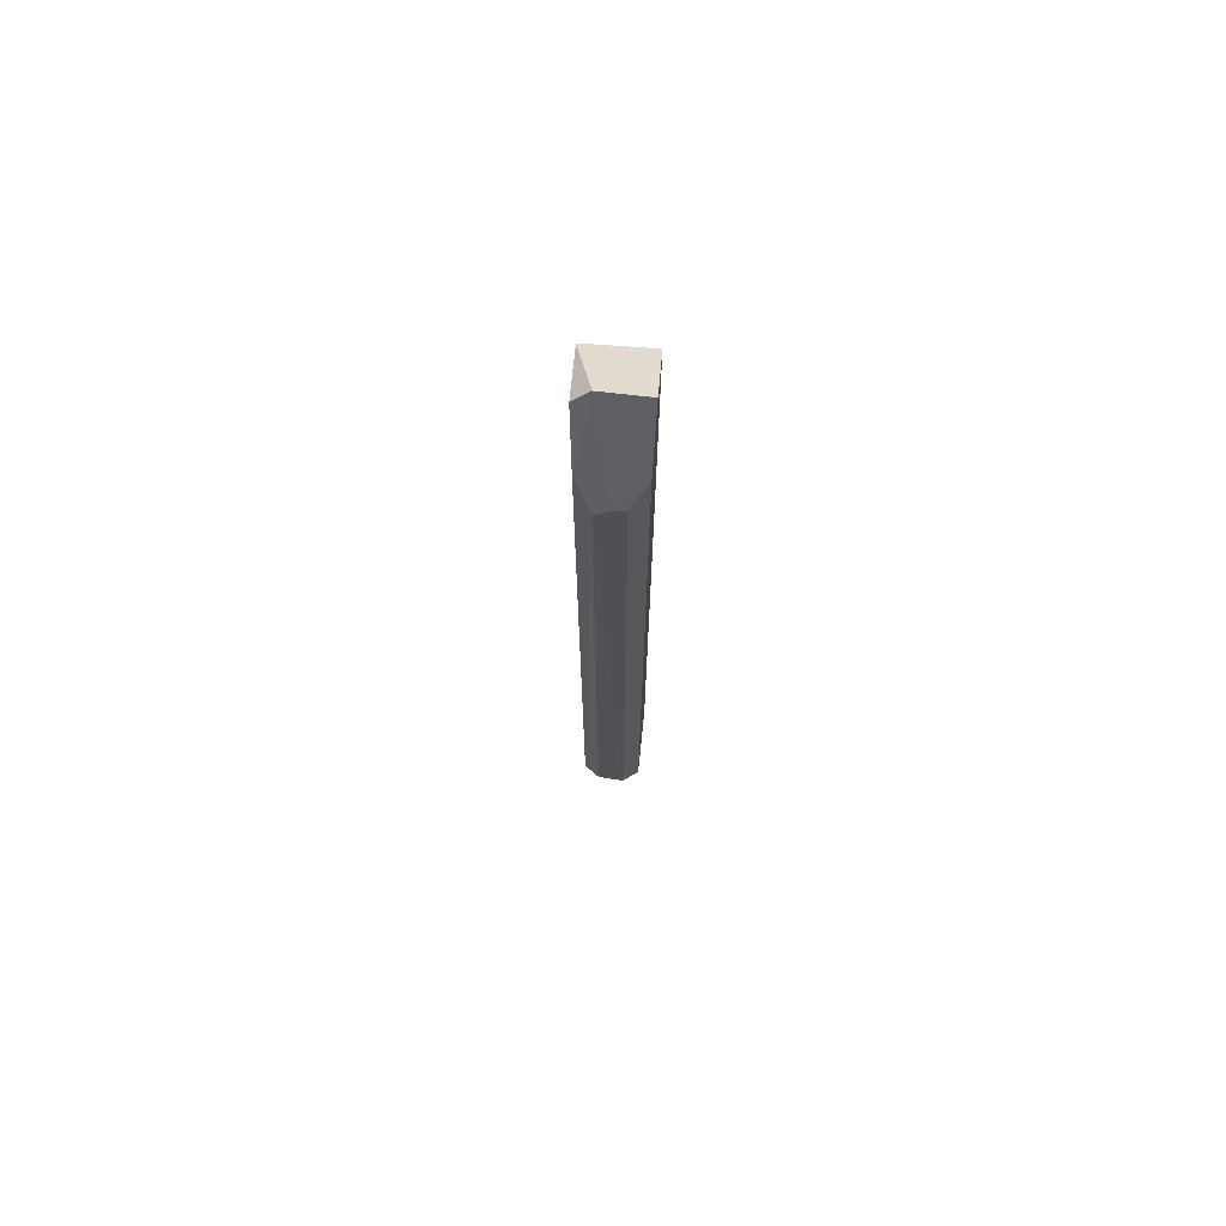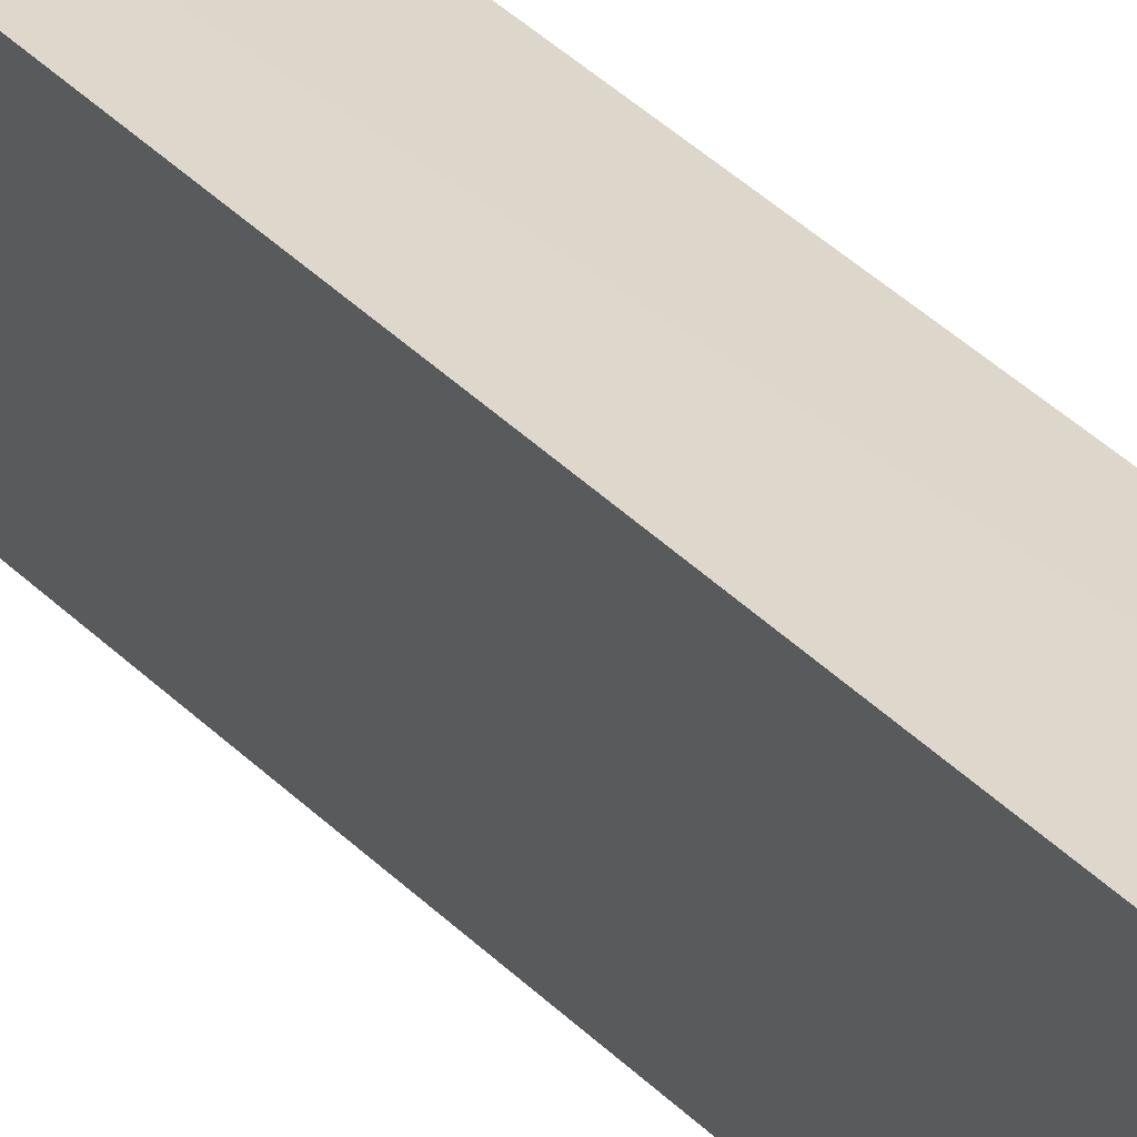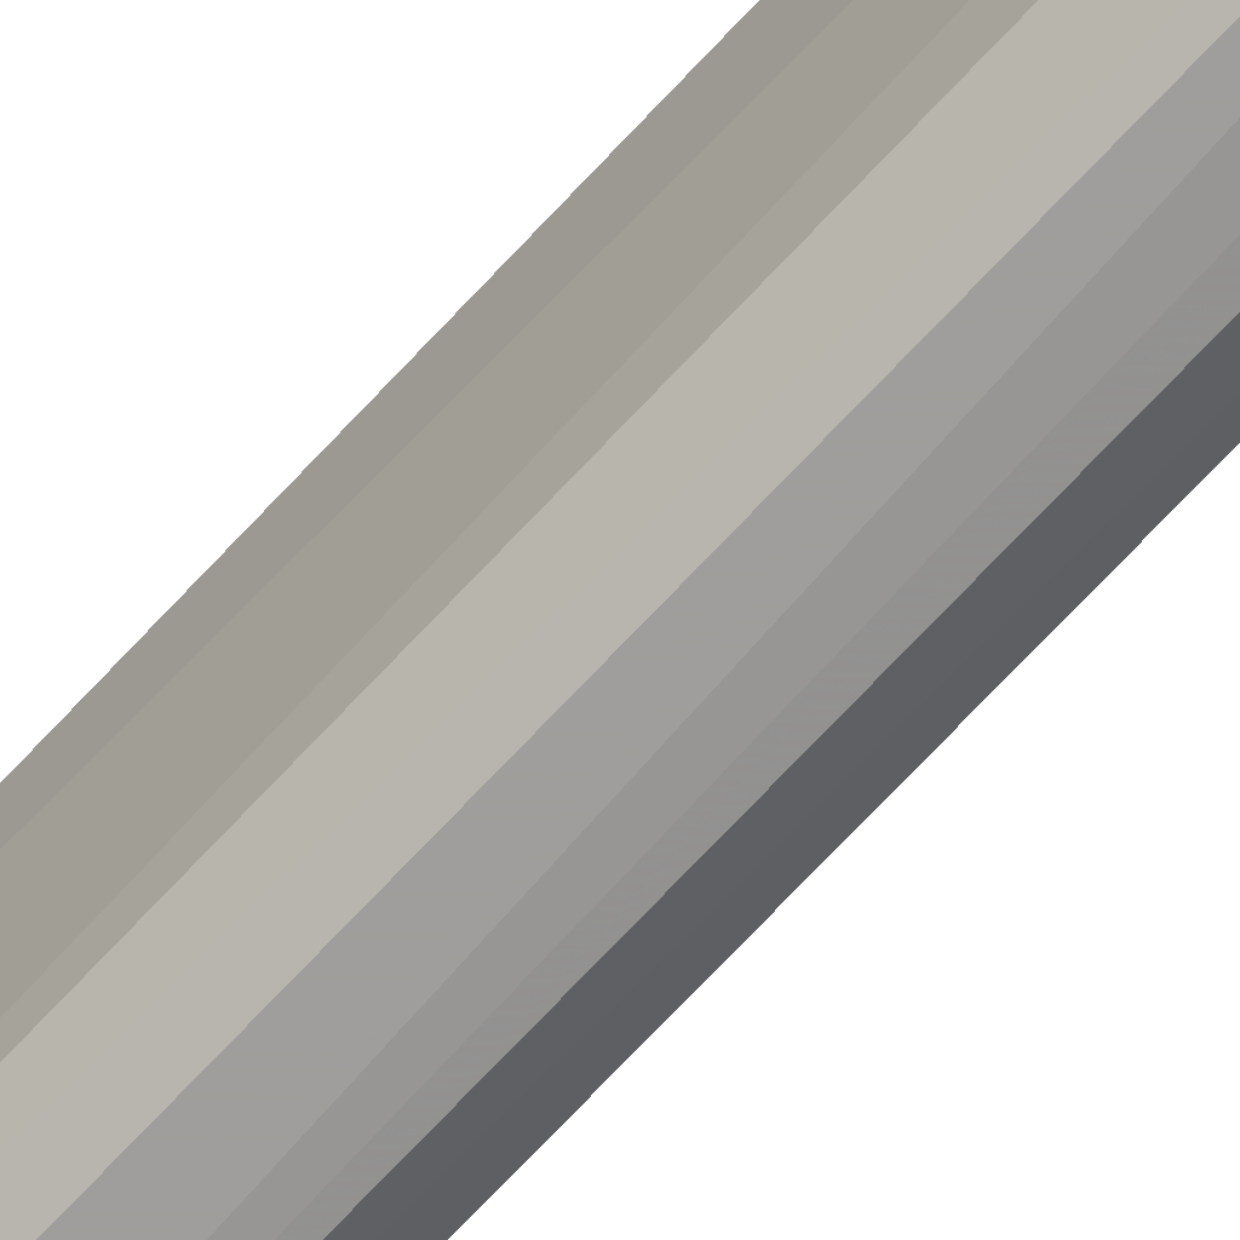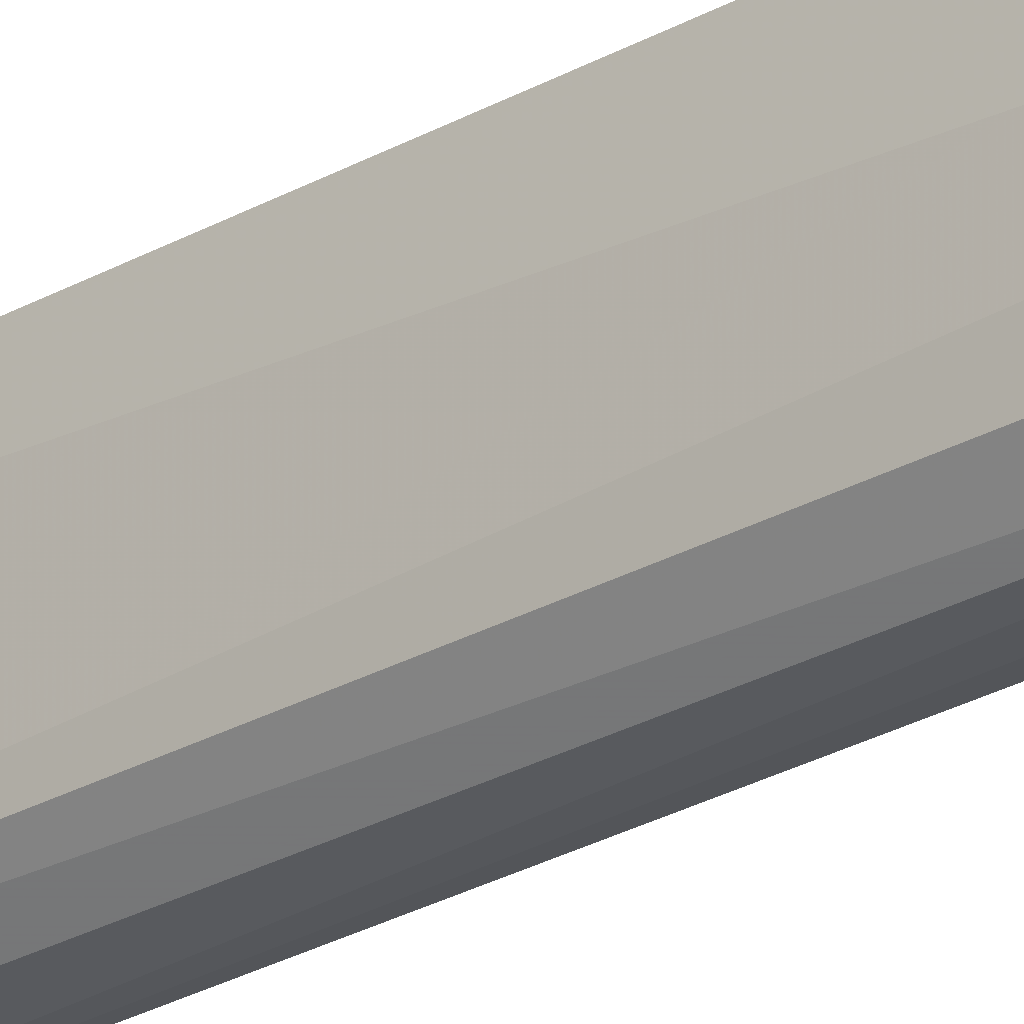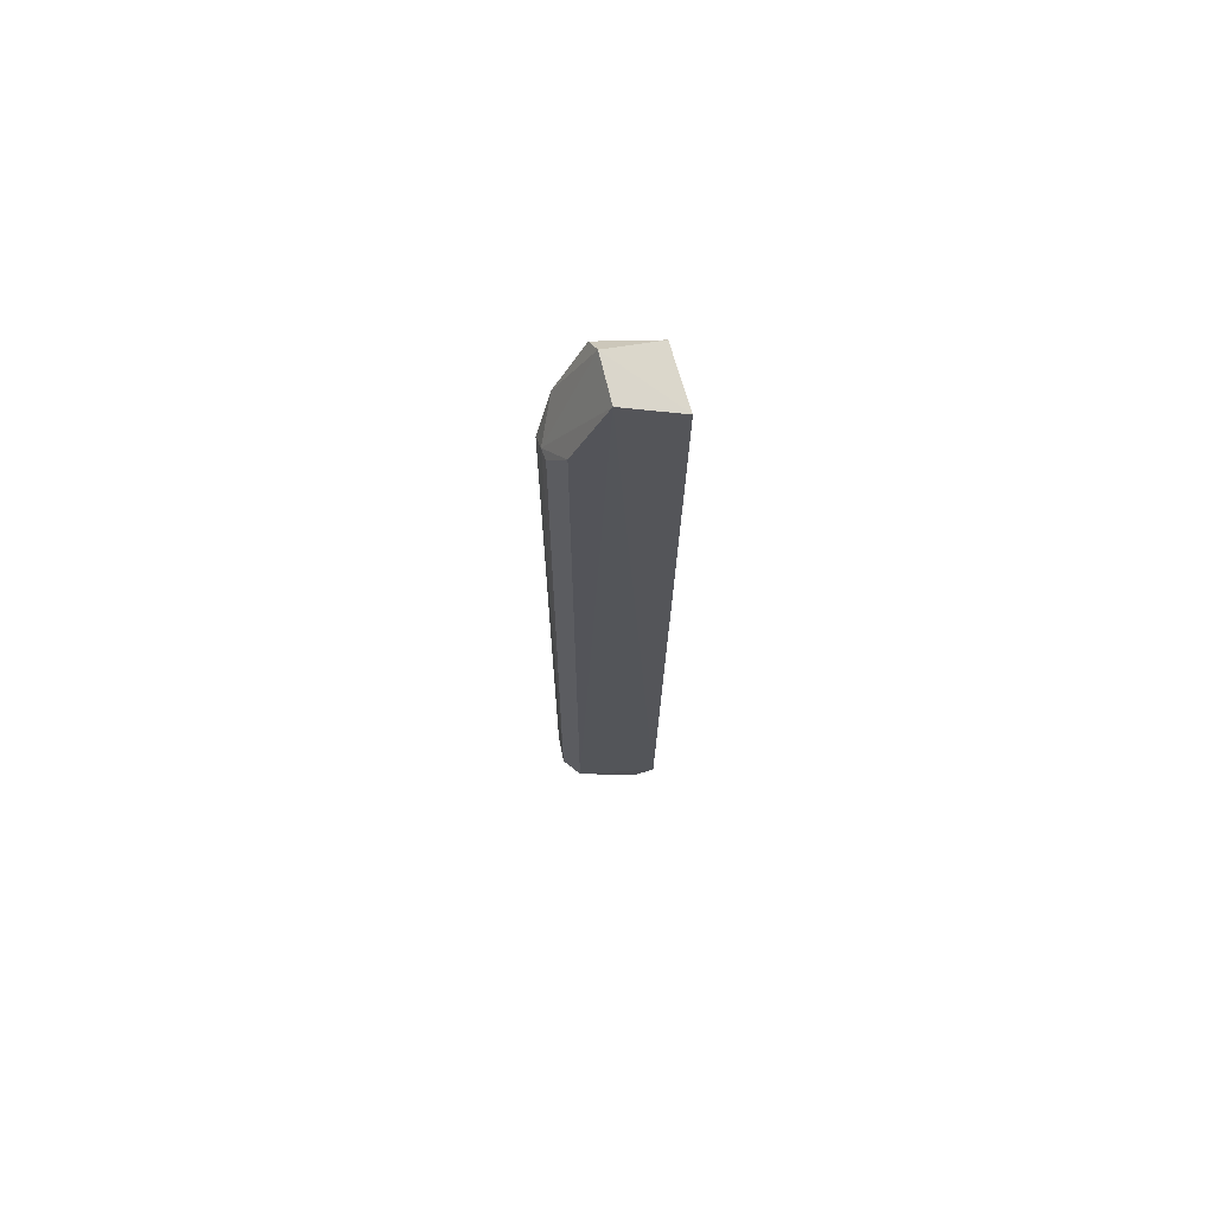
<metadata>
{"format":"obj","ext":"obj","renderer":"f3d","projection":"perspective","resolution":1024,"background":"white","views":[{"elev":71.4,"azim":4.2,"up":"+Z"},{"elev":30.2,"azim":146.6,"up":"+Y"},{"elev":-68.3,"azim":-42.4,"up":"+Y"},{"elev":-27.2,"azim":-49.2,"up":"+Y"},{"elev":69.7,"azim":74.1,"up":"+Z"}]}
</metadata>
<code>
v -0.005453 -0.2654 0.3511
v 0.009923 -0.1929 -0.4975
v 0.01098 -0.1625 0.4015
v -0.04963 -0.1625 0.4015
v -0.04653 -0.2526 -0.4306
v -0.05122 -0.1707 -0.4923
v 0.01079 -0.2204 0.4463
v 0.009996 -0.2545 -0.4328
v -0.046 -0.2499 0.3766
v 0.01166 -0.1722 -0.4897
v -0.04604 -0.1895 -0.495
v -0.03355 -0.2183 0.4458
v -0.005236 -0.2685 -0.42
v 0.009893 -0.2531 0.3784
v -0.04919 -0.2208 0.4306
v -0.01624 -0.2662 0.3513
v -0.03113 -0.2665 -0.42
v -0.03113 -0.2665 0.3396
f 6 4 3
f 10 6 3
f 10 2 6
f 10 8 2
f 10 3 7
f 10 7 8
f 11 6 2
f 11 5 6
f 12 7 3
f 12 3 4
f 13 2 8
f 14 8 7
f 14 13 8
f 14 1 13
f 15 6 5
f 15 5 9
f 15 4 6
f 15 12 4
f 15 9 12
f 16 12 9
f 16 7 12
f 16 14 7
f 16 1 14
f 16 13 1
f 17 11 2
f 17 2 13
f 17 5 11
f 18 17 13
f 18 13 16
f 18 16 9
f 18 9 5
f 18 5 17

</code>
